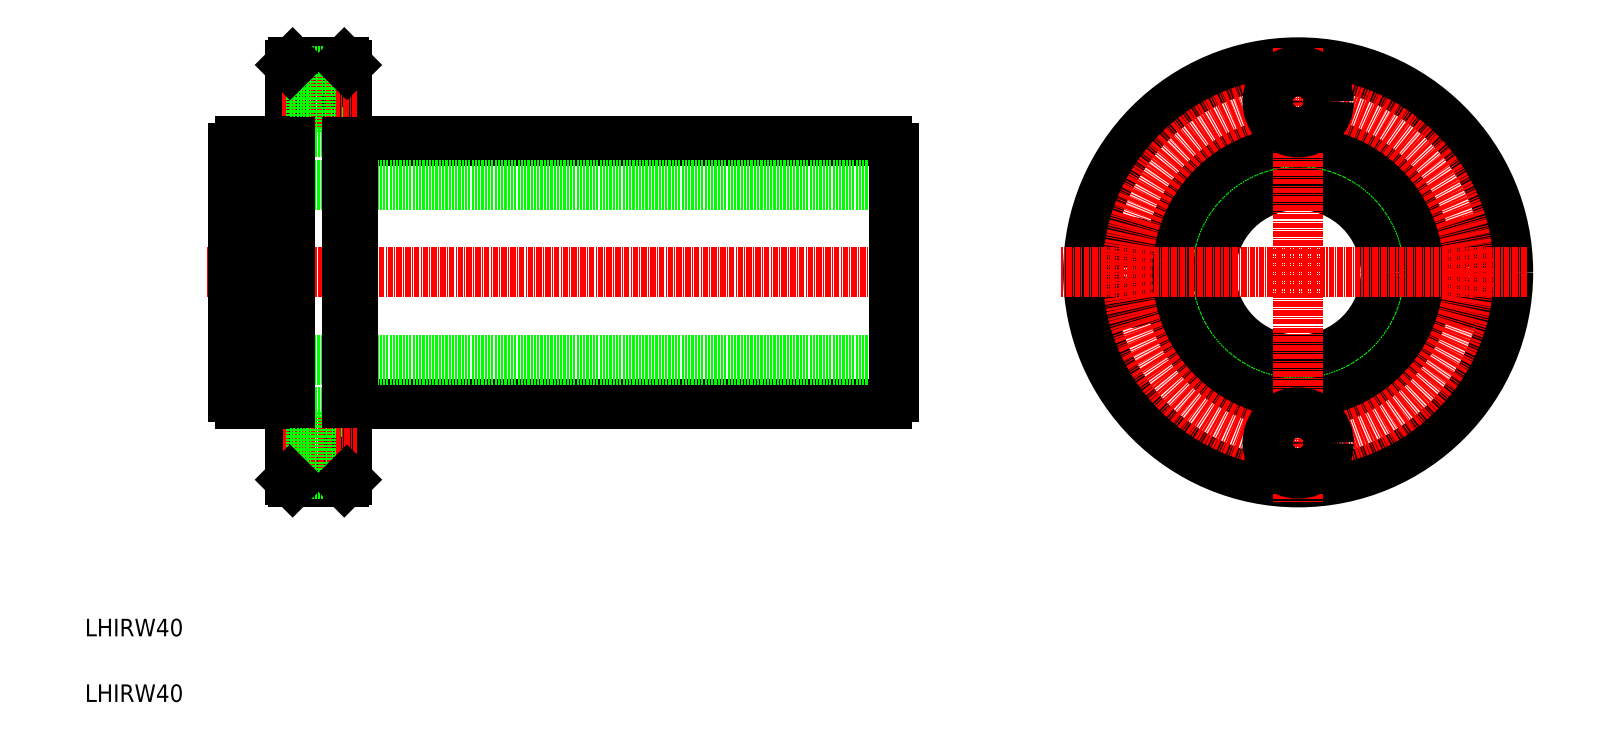
<metadata>
{"format":"dxf","ext":"dxf","renderer":"ezdxf+matplotlib","layout":"modelspace","background":"white","min_lineweight":24,"dpi":150}
</metadata>
<code>
0
SECTION
2
ENTITIES
0
LINE
8
0
10
71.39
20
138.2
30
0
11
193.4
21
138.2
31
0
0
LINE
8
0
10
194.9
20
128.2
30
0
11
43.89
21
128.2
31
0
0
LINE
8
CENTER
10
200.5
20
108.2
30
0
11
37.96
21
108.2
31
0
0
LINE
8
0
10
71.39
20
78.19
30
0
11
193.4
21
78.19
31
0
0
LINE
8
0
10
194.9
20
88.19
30
0
11
43.89
21
88.19
31
0
0
LINE
8
0
10
43.89
20
79.68
30
0
11
43.89
21
136.7
31
0
0
LINE
8
0
10
55.39
20
138.2
30
0
11
55.39
21
78.19
31
0
0
LINE
8
0
10
71.39
20
78.19
30
0
11
71.39
21
138.2
31
0
0
LINE
8
0
10
69.89
20
60.79
30
0
11
69.89
21
155.6
31
0
0
LINE
8
0
10
56.89
20
60.79
30
0
11
56.89
21
155.6
31
0
0
LINE
8
0
10
61.79
20
76.19
30
0
11
69.89
21
76.19
31
0
0
LINE
8
0
10
57.49
20
60.19
30
0
11
69.29
21
60.19
31
0
0
LINE
8
0
10
61.79
20
62.19
30
0
11
69.89
21
62.19
31
0
0
LINE
8
CENTER
10
55.34
20
69.19
30
0
11
72.24
21
69.19
31
0
0
TEXT
8
0
10
10
20
10
30
0
40
4
1
LHIRW40
0
TEXT
8
0
10
10
20
25
30
0
40
4
1
LHIRW40
0
LINE
8
0
10
61.79
20
62.19
30
0
11
61.79
21
76.19
31
0
0
LINE
8
0
10
56.89
20
64.69
30
0
11
61.79
21
64.69
31
0
0
LINE
8
0
10
45.39
20
78.19
30
0
11
55.39
21
78.19
31
0
0
ARC
8
0
10
46.24
20
80.54
30
0
40
2.5
50
199.9
51
250.1
0
LINE
8
0
10
56.89
20
73.69
30
0
11
61.79
21
73.69
31
0
0
LINE
8
0
10
56.89
20
78.44
30
0
11
55.39
21
78.44
31
0
0
LINE
8
0
10
69.89
20
78.44
30
0
11
71.39
21
78.44
31
0
0
LINE
8
0
10
57.49
20
156.2
30
0
11
69.29
21
156.2
31
0
0
LINE
8
0
10
61.79
20
140.2
30
0
11
69.89
21
140.2
31
0
0
LINE
8
0
10
61.79
20
154.2
30
0
11
69.89
21
154.2
31
0
0
LINE
8
CENTER
10
55.06
20
147.2
30
0
11
72.24
21
147.2
31
0
0
ARC
8
0
10
46.24
20
135.8
30
0
40
2.5
50
109.9
51
160.1
0
LINE
8
0
10
45.39
20
138.2
30
0
11
55.39
21
138.2
31
0
0
LINE
8
0
10
61.79
20
154.2
30
0
11
61.79
21
140.2
31
0
0
LINE
8
0
10
56.89
20
142.7
30
0
11
61.79
21
142.7
31
0
0
LINE
8
0
10
56.89
20
137.9
30
0
11
55.39
21
137.9
31
0
0
LINE
8
0
10
56.89
20
151.7
30
0
11
61.79
21
151.7
31
0
0
LINE
8
0
10
69.89
20
137.9
30
0
11
71.39
21
137.9
31
0
0
CIRCLE
8
0
10
287.3
20
108.2
30
0
40
20
0
CIRCLE
8
0
10
287.3
20
108.2
30
0
40
29.75
0
CIRCLE
8
0
10
287.3
20
108.2
30
0
40
30
0
LINE
8
0
10
194.9
20
79.68
30
0
11
194.9
21
136.7
31
0
0
CIRCLE
8
0
10
248.3
20
108.2
30
0
40
4.5
0
CIRCLE
8
0
10
248.3
20
108.2
30
0
40
7
0
CIRCLE
8
0
10
287.3
20
108.2
30
0
40
48
0
CIRCLE
8
0
10
326.3
20
108.2
30
0
40
7
0
CIRCLE
8
0
10
326.3
20
108.2
30
0
40
4.5
0
LINE
8
CENTER
10
287.3
20
159.5
30
0
11
287.3
21
55.61
31
0
0
CIRCLE
8
CENTER
10
287.3
20
108.2
30
0
40
39
0
ARC
8
0
10
192.5
20
80.54
30
0
40
2.5
50
289.9
51
340.1
0
CIRCLE
8
0
10
287.3
20
69.19
30
0
40
4.5
0
CIRCLE
8
0
10
287.3
20
69.19
30
0
40
7
0
LINE
8
CENTER
10
339.5
20
108.2
30
0
11
233.1
21
108.2
31
0
0
ARC
8
0
10
192.5
20
135.8
30
0
40
2.5
50
19.95
51
70.05
0
CIRCLE
8
0
10
287.3
20
147.2
30
0
40
4.5
0
CIRCLE
8
0
10
287.3
20
147.2
30
0
40
7
0
LINE
8
0
10
57.49
20
156.2
30
0
11
56.89
21
155.6
31
0
0
LINE
8
0
10
69.29
20
156.2
30
0
11
69.89
21
155.6
31
0
0
LINE
8
0
10
56.89
20
60.79
30
0
11
57.49
21
60.19
31
0
0
LINE
8
0
10
69.29
20
60.19
30
0
11
69.89
21
60.79
31
0
0
ENDSEC
0
EOF

</code>
